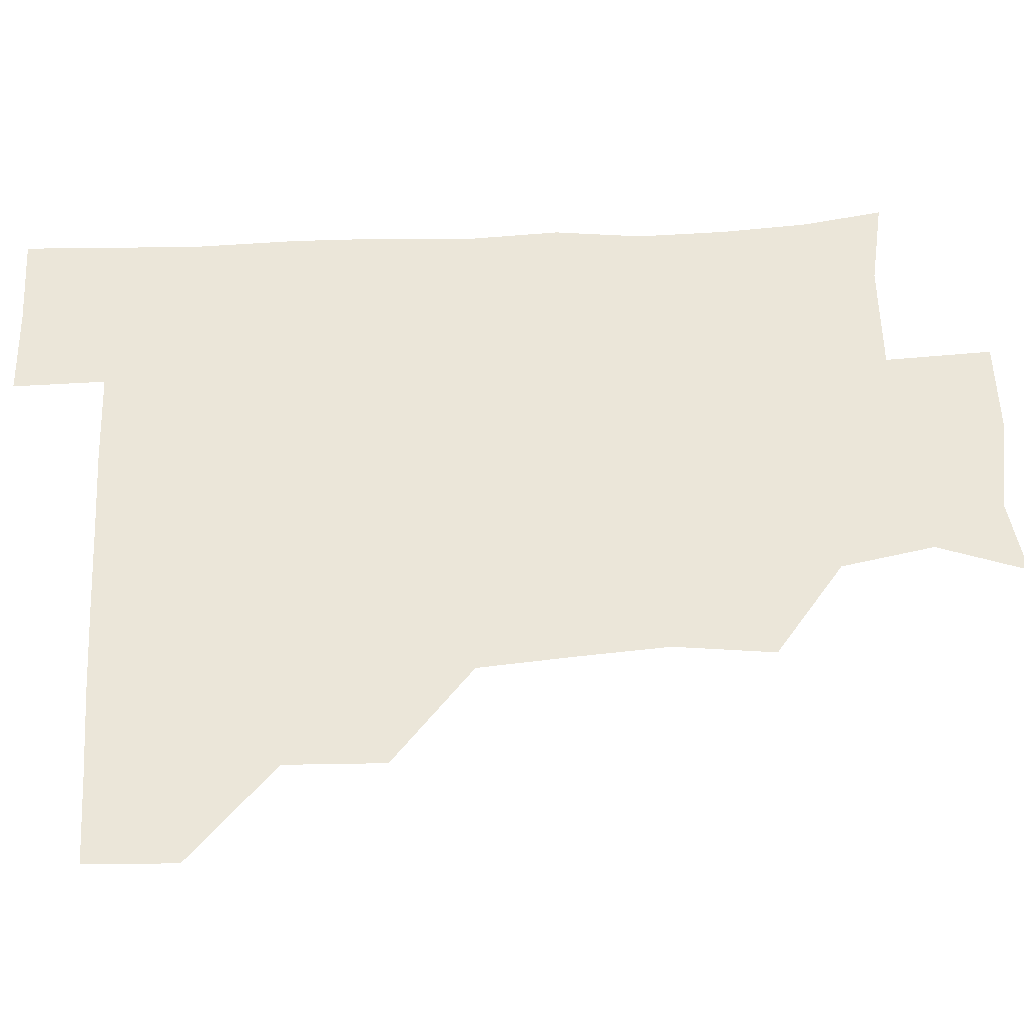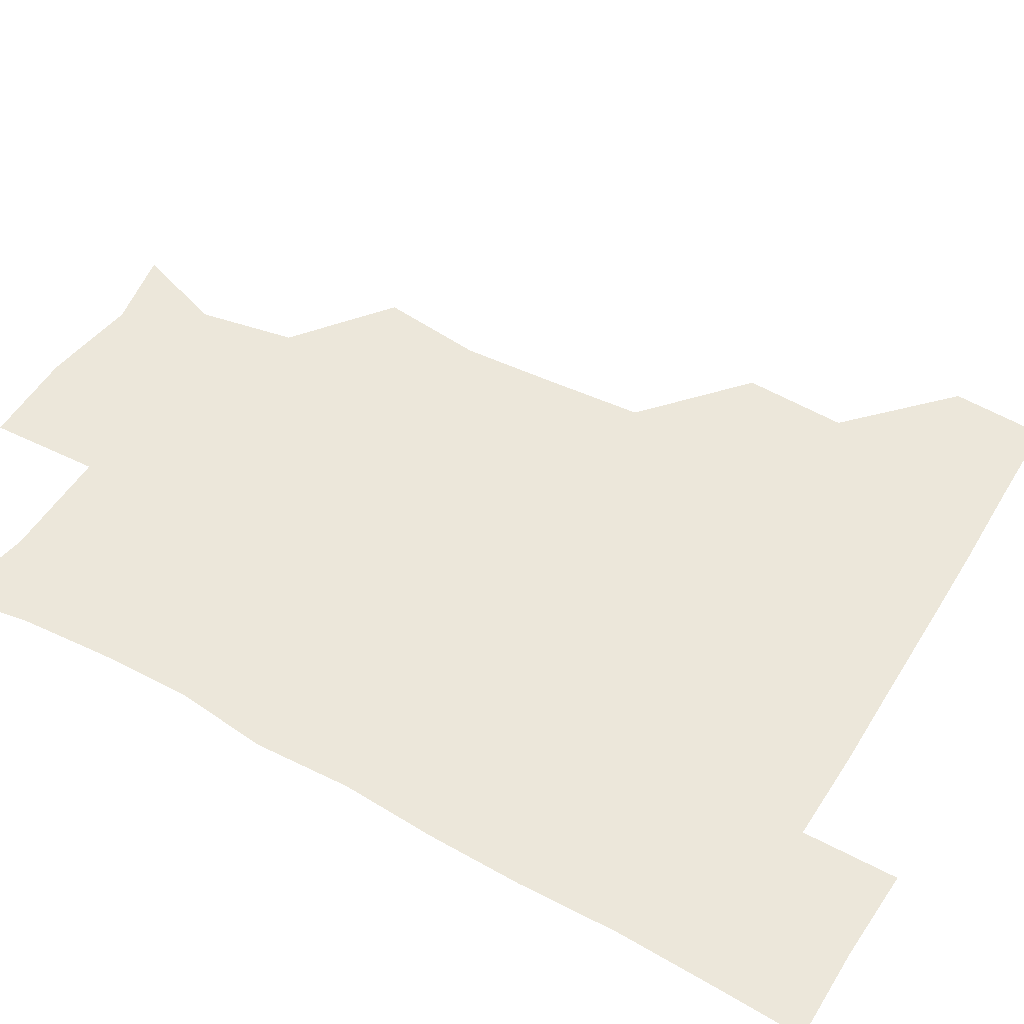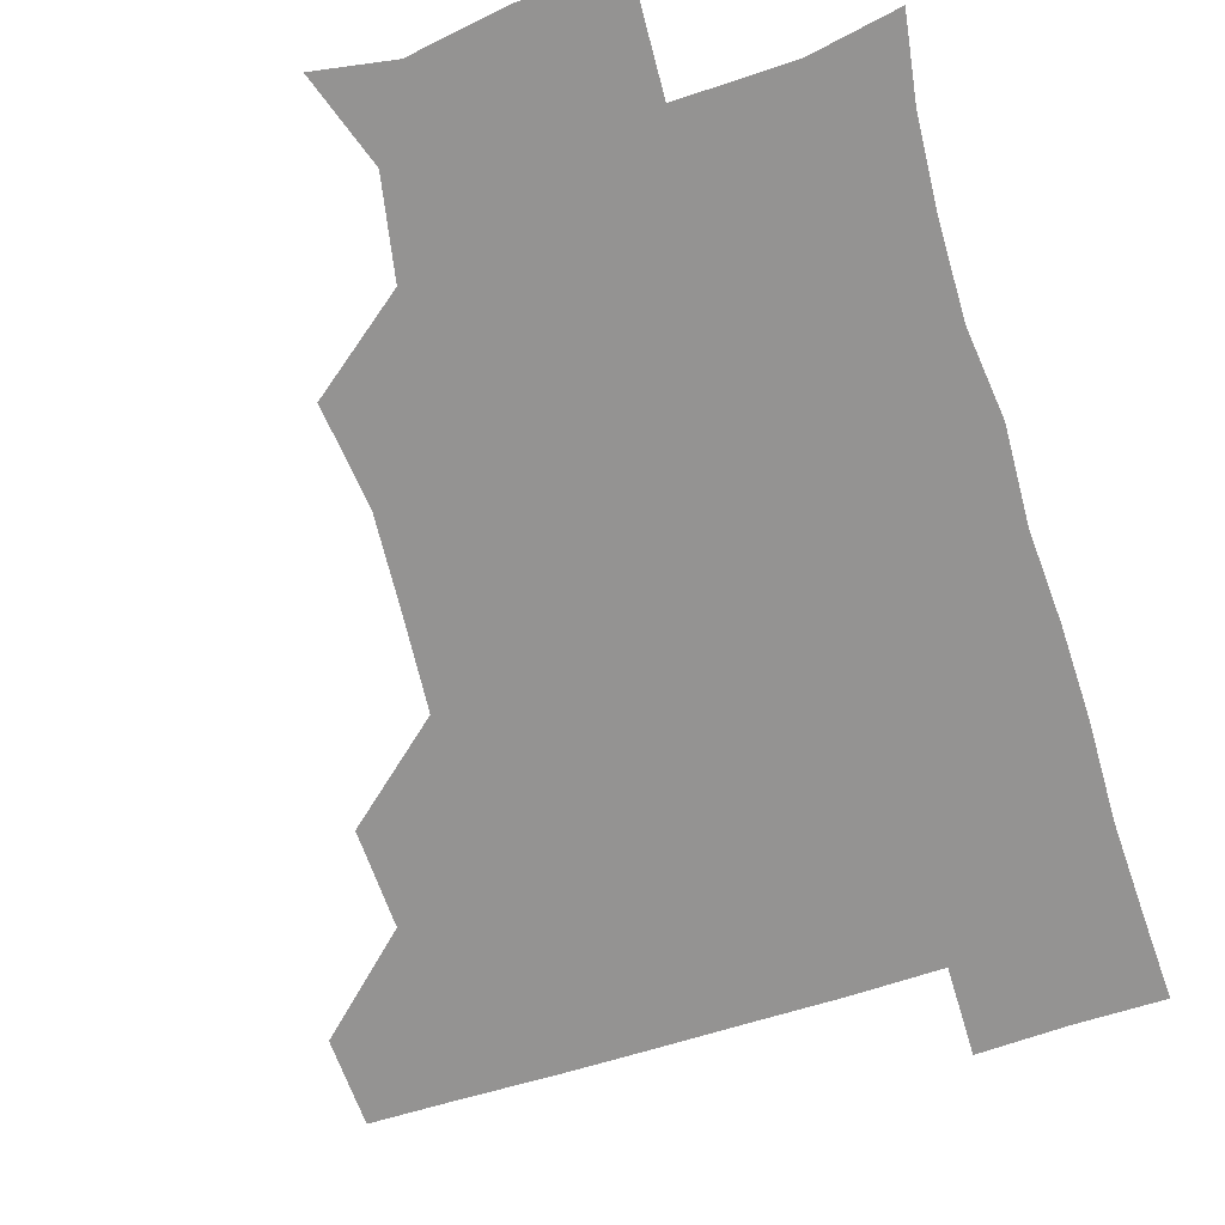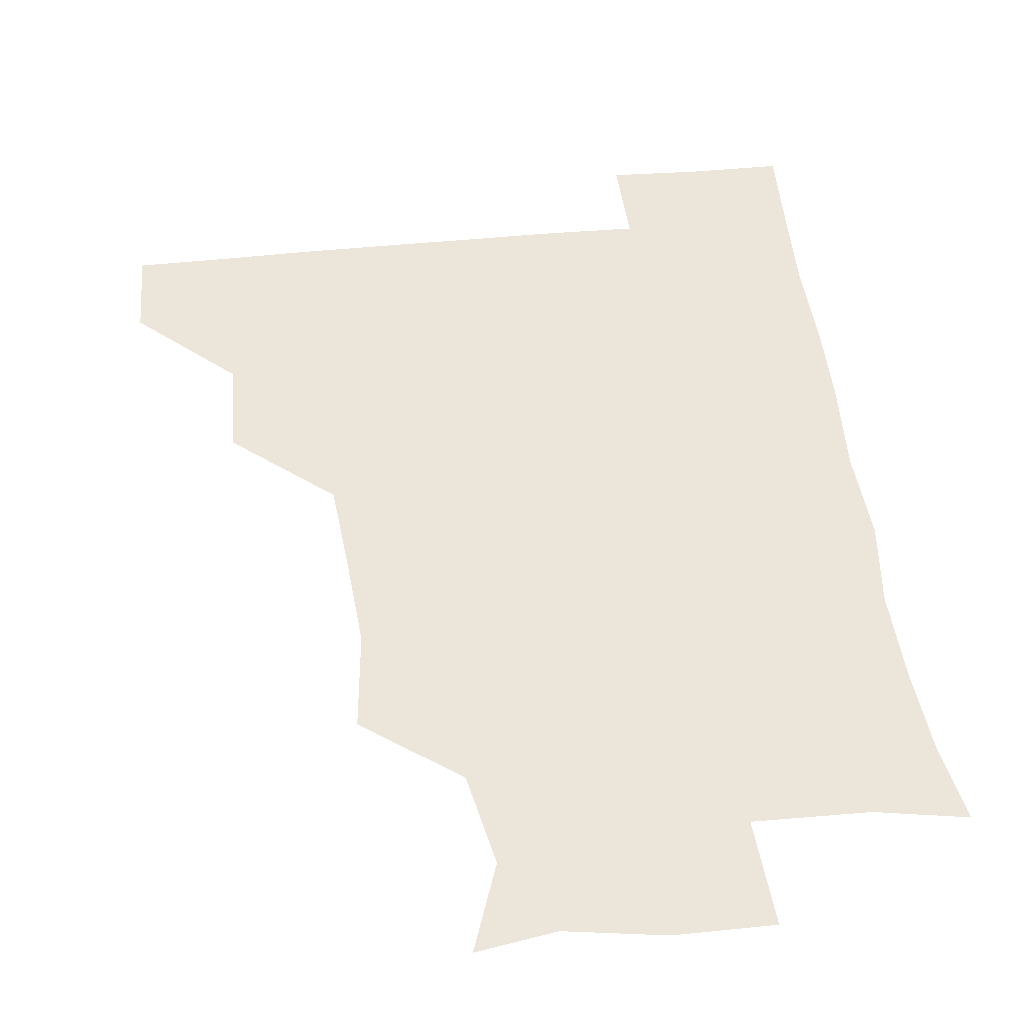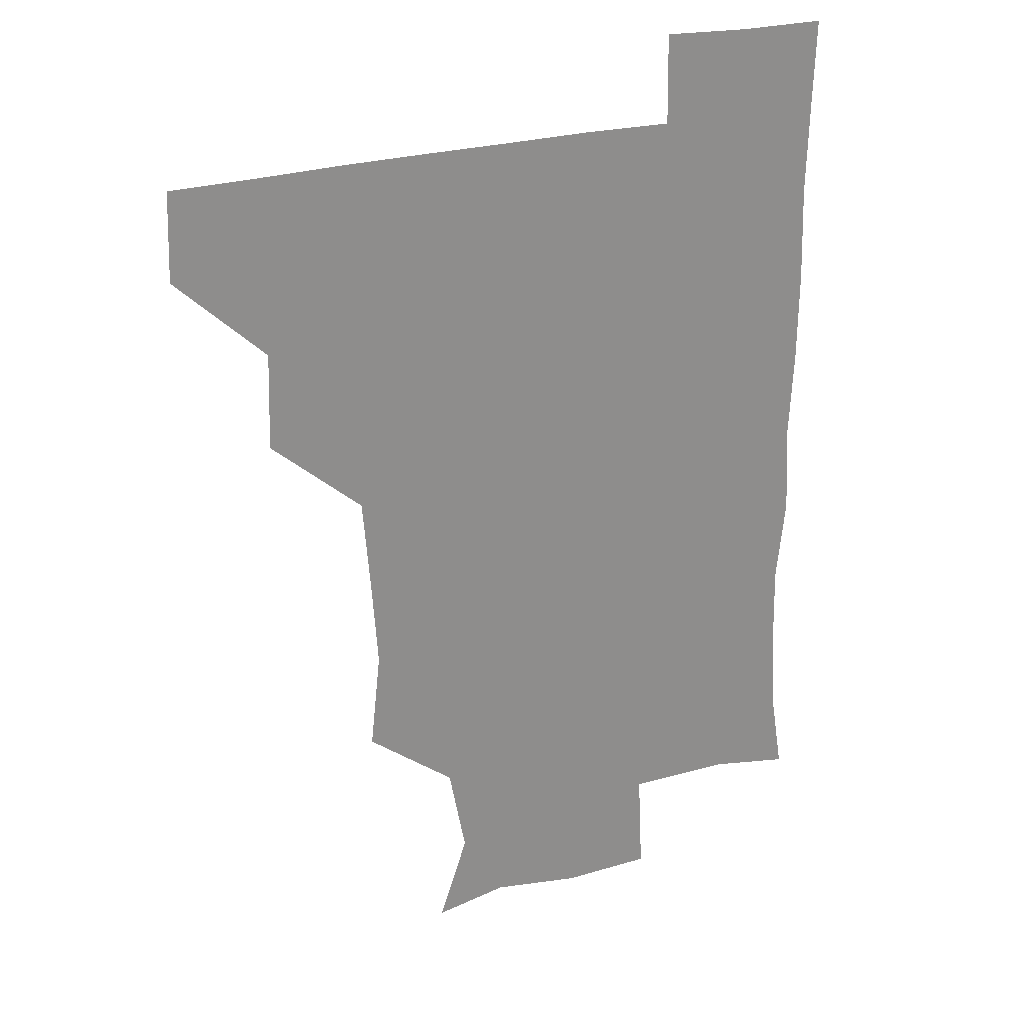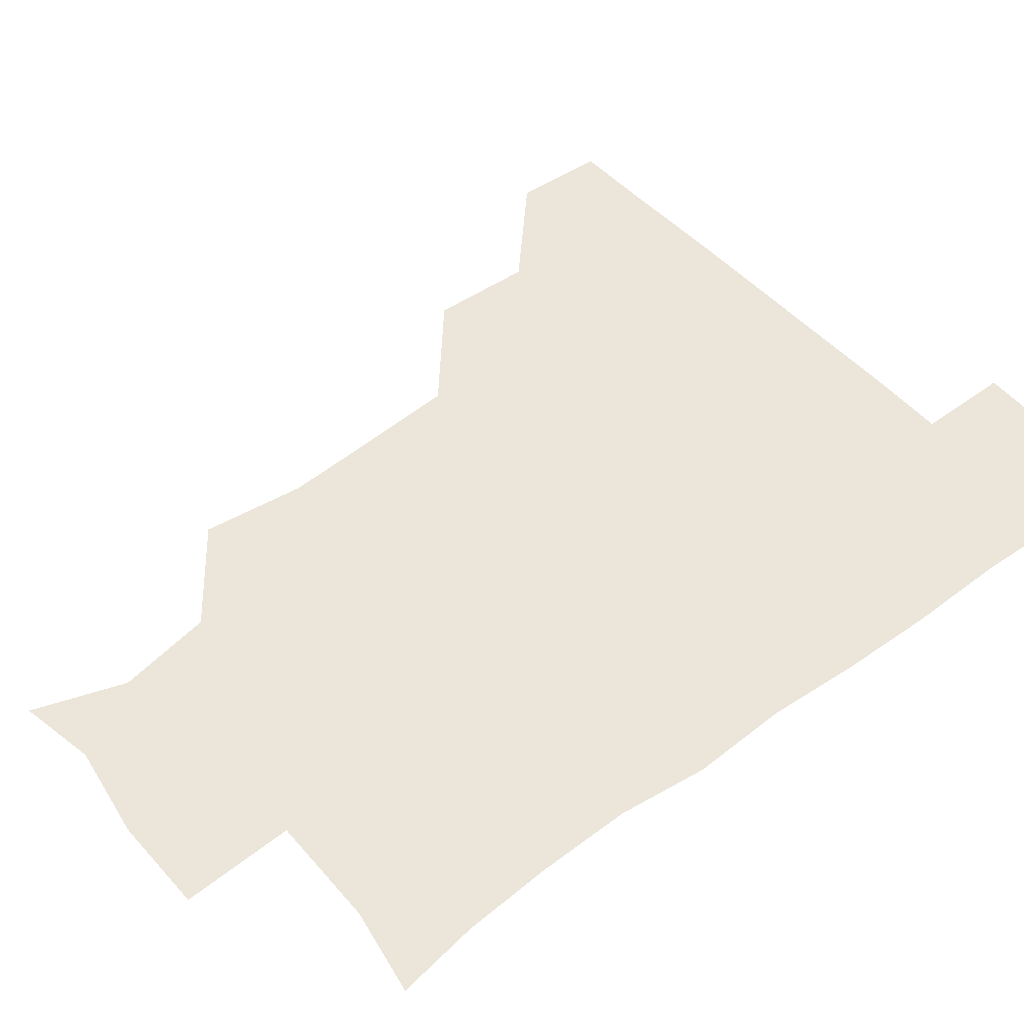
<metadata>
{"format":"obj","ext":"obj","renderer":"f3d","projection":"perspective","resolution":1024,"background":"white","views":[{"elev":57.5,"azim":-92.7,"up":"+Z"},{"elev":52.7,"azim":120.7,"up":"+Z"},{"elev":-66.8,"azim":17.5,"up":"+Z"},{"elev":47.4,"azim":-6.5,"up":"+Z"},{"elev":25.7,"azim":-25.3,"up":"+Y"},{"elev":48.0,"azim":50.8,"up":"+Z"}]}
</metadata>
<code>
v 480.4 450 0
v 481.5 480.6 0
v 511.2 386.4 0
v 512.2 419.9 0
v 512.2 451.1 0
v 511.5 480.8 0
v 544.7 261.5 0
v 548.3 295.1 0
v 546.2 325.9 0
v 543.6 358.1 0
v 542.8 392 0
v 542.4 421.9 0
v 542.6 451.2 0
v 541.1 481.4 0
v 571.5 176.3 0
v 581.6 205.9 0
v 575.7 237.3 0
v 574.7 271.4 0
v 574.8 303.7 0
v 573.2 331.7 0
v 572.4 362.7 0
v 572.4 393.6 0
v 572.4 422.9 0
v 571.8 451.3 0
v 570.8 481.5 0
v 596.8 180.6 0
v 605.4 212.8 0
v 602.5 242.8 0
v 602.9 276.2 0
v 602.5 304.8 0
v 601.9 334.3 0
v 601.9 364.1 0
v 601.6 393.3 0
v 601.5 422.4 0
v 601.7 451.3 0
v 600.7 481.4 0
v 628.2 175.6 0
v 630.7 216 0
v 631.5 246.1 0
v 631.2 275.4 0
v 630.8 305.6 0
v 630.7 333.6 0
v 630.7 365.2 0
v 630.8 394 0
v 631.1 423 0
v 631.6 451.5 0
v 630.4 481.5 0
v 659.6 175.6 0
v 657.8 211.9 0
v 658.8 244.9 0
v 658.8 276.6 0
v 659 305.5 0
v 659.6 333.7 0
v 659 364.9 0
v 659.8 393.4 0
v 660.1 423.1 0
v 660.5 452.3 0
v 661.3 480.8 0
v 660.8 511.9 0
v 694.5 211.3 0
v 687.7 243.9 0
v 686.1 274.3 0
v 686.4 303.9 0
v 687.3 333.5 0
v 687.6 362.7 0
v 687.4 393.7 0
v 688.6 422.4 0
v 688.9 452.4 0
v 690.3 480.7 0
v 690.7 510.6 0
v 723.1 206 0
v 718.9 232.8 0
v 716.8 262 0
v 716.2 292.8 0
v 719.4 322.2 0
v 717.9 354.1 0
v 719.5 384.9 0
v 719.9 416 0
v 718.9 448.9 0
v 719.8 480.4 0
v 720.9 510.6 0
f 4 5 1
f 1 5 2
f 5 6 2
f 10 11 3
f 3 11 4
f 11 12 4
f 4 12 5
f 12 13 5
f 5 13 6
f 13 14 6
f 17 18 7
f 7 18 8
f 18 19 8
f 8 19 9
f 19 20 9
f 9 20 10
f 20 21 10
f 10 21 11
f 21 22 11
f 11 22 12
f 22 23 12
f 12 23 13
f 23 24 13
f 13 24 14
f 24 25 14
f 15 26 16
f 26 27 16
f 16 27 17
f 27 28 17
f 17 28 18
f 28 29 18
f 18 29 19
f 29 30 19
f 19 30 20
f 30 31 20
f 20 31 21
f 31 32 21
f 21 32 22
f 32 33 22
f 22 33 23
f 33 34 23
f 23 34 24
f 34 35 24
f 24 35 25
f 35 36 25
f 26 37 27
f 37 38 27
f 27 38 28
f 38 39 28
f 28 39 29
f 39 40 29
f 29 40 30
f 40 41 30
f 30 41 31
f 41 42 31
f 31 42 32
f 42 43 32
f 32 43 33
f 43 44 33
f 33 44 34
f 44 45 34
f 34 45 35
f 45 46 35
f 35 46 36
f 46 47 36
f 37 48 38
f 48 49 38
f 38 49 39
f 49 50 39
f 39 50 40
f 50 51 40
f 40 51 41
f 51 52 41
f 41 52 42
f 52 53 42
f 42 53 43
f 53 54 43
f 43 54 44
f 54 55 44
f 44 55 45
f 55 56 45
f 45 56 46
f 56 57 46
f 46 57 47
f 57 58 47
f 49 60 50
f 60 61 50
f 50 61 51
f 61 62 51
f 51 62 52
f 62 63 52
f 52 63 53
f 63 64 53
f 53 64 54
f 64 65 54
f 54 65 55
f 65 66 55
f 55 66 56
f 66 67 56
f 56 67 57
f 67 68 57
f 57 68 58
f 68 69 58
f 58 69 59
f 69 70 59
f 60 71 61
f 71 72 61
f 61 72 62
f 72 73 62
f 62 73 63
f 73 74 63
f 63 74 64
f 74 75 64
f 64 75 65
f 75 76 65
f 65 76 66
f 76 77 66
f 66 77 67
f 77 78 67
f 67 78 68
f 78 79 68
f 68 79 69
f 79 80 69
f 69 80 70
f 80 81 70

</code>
